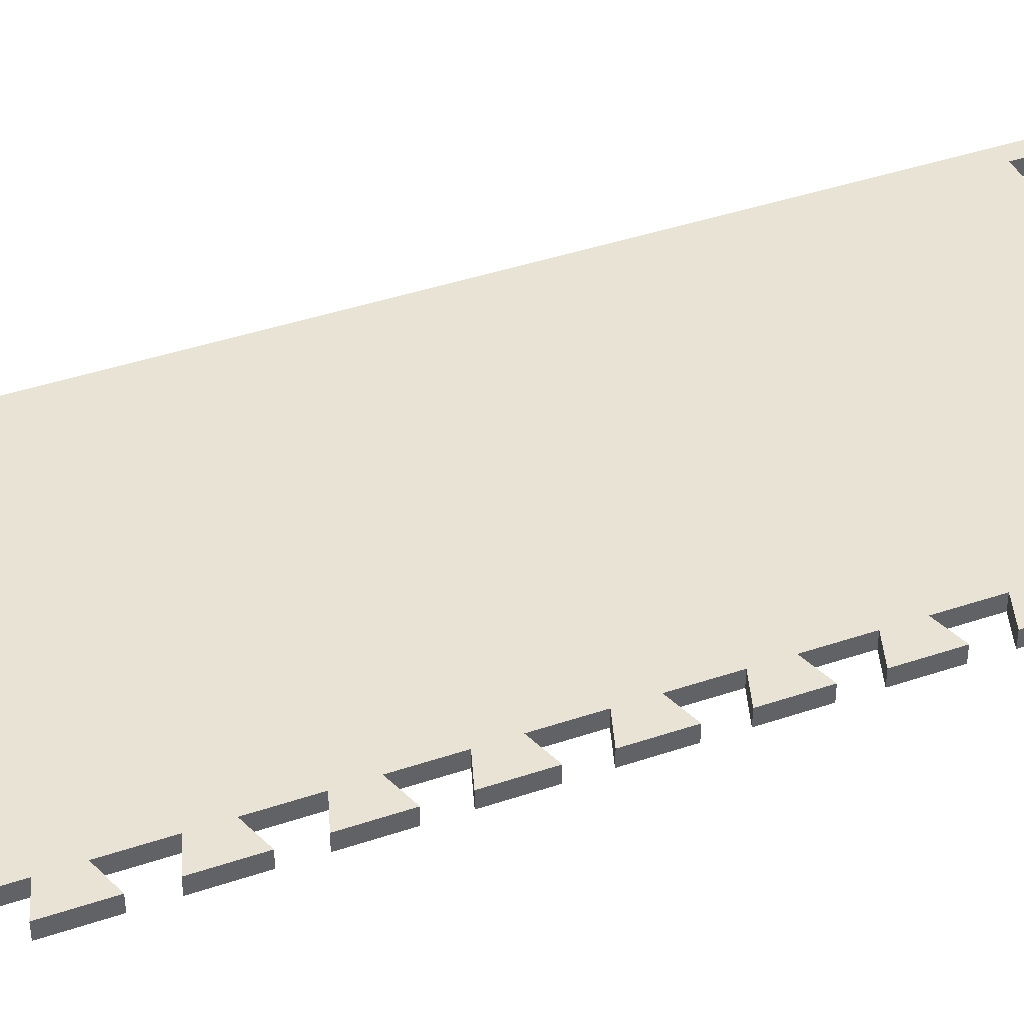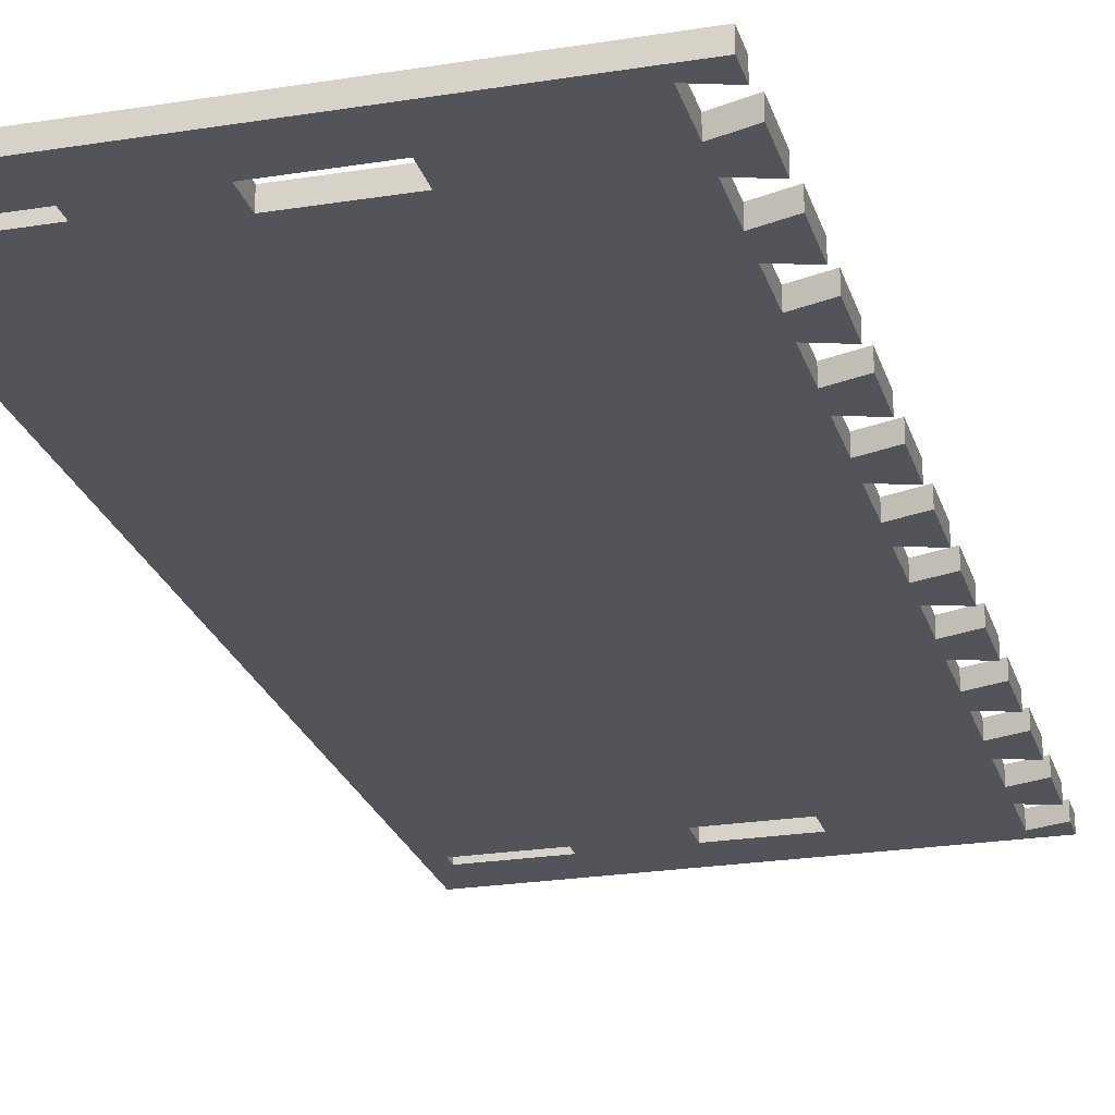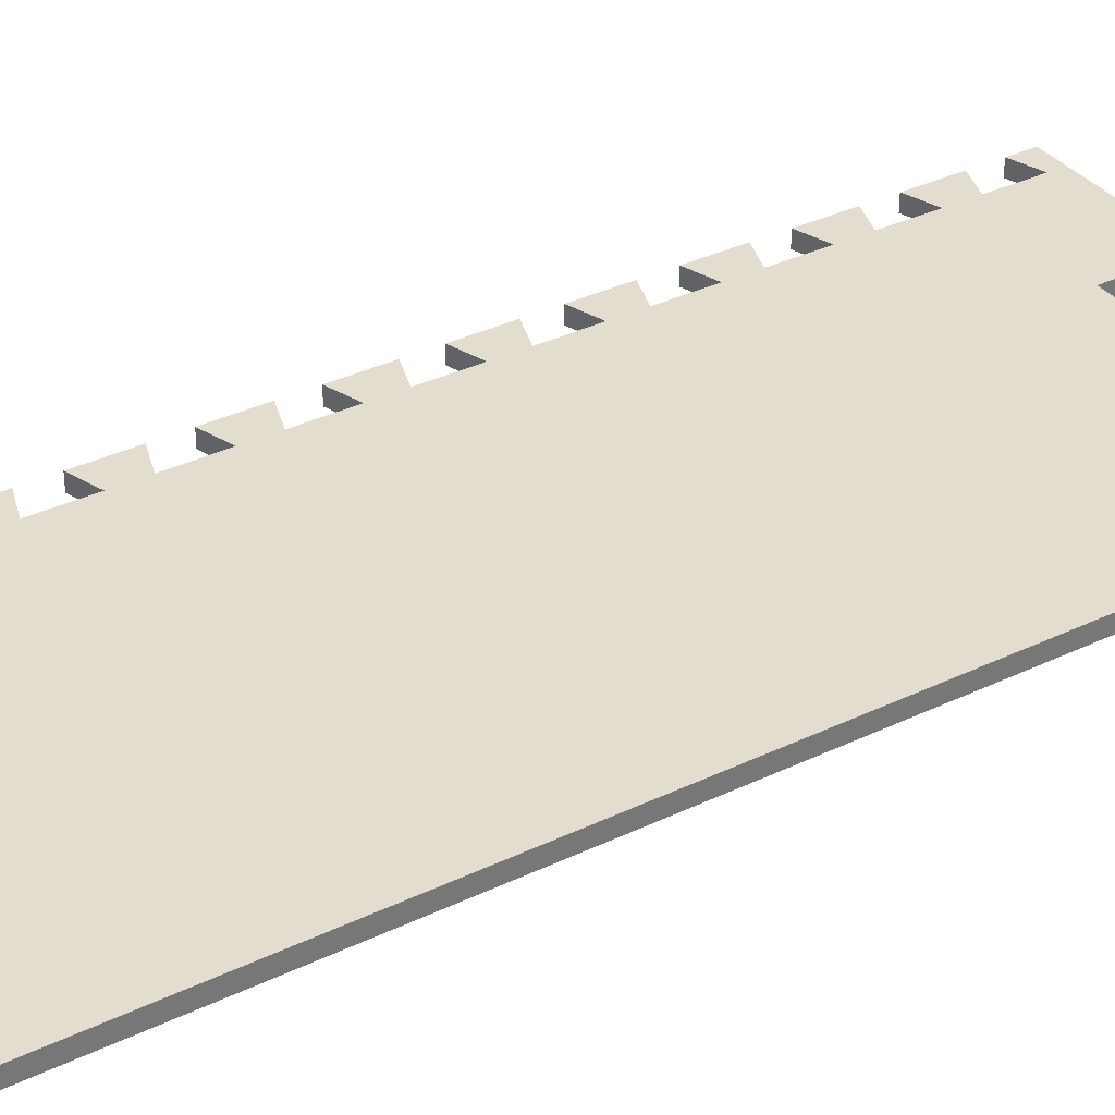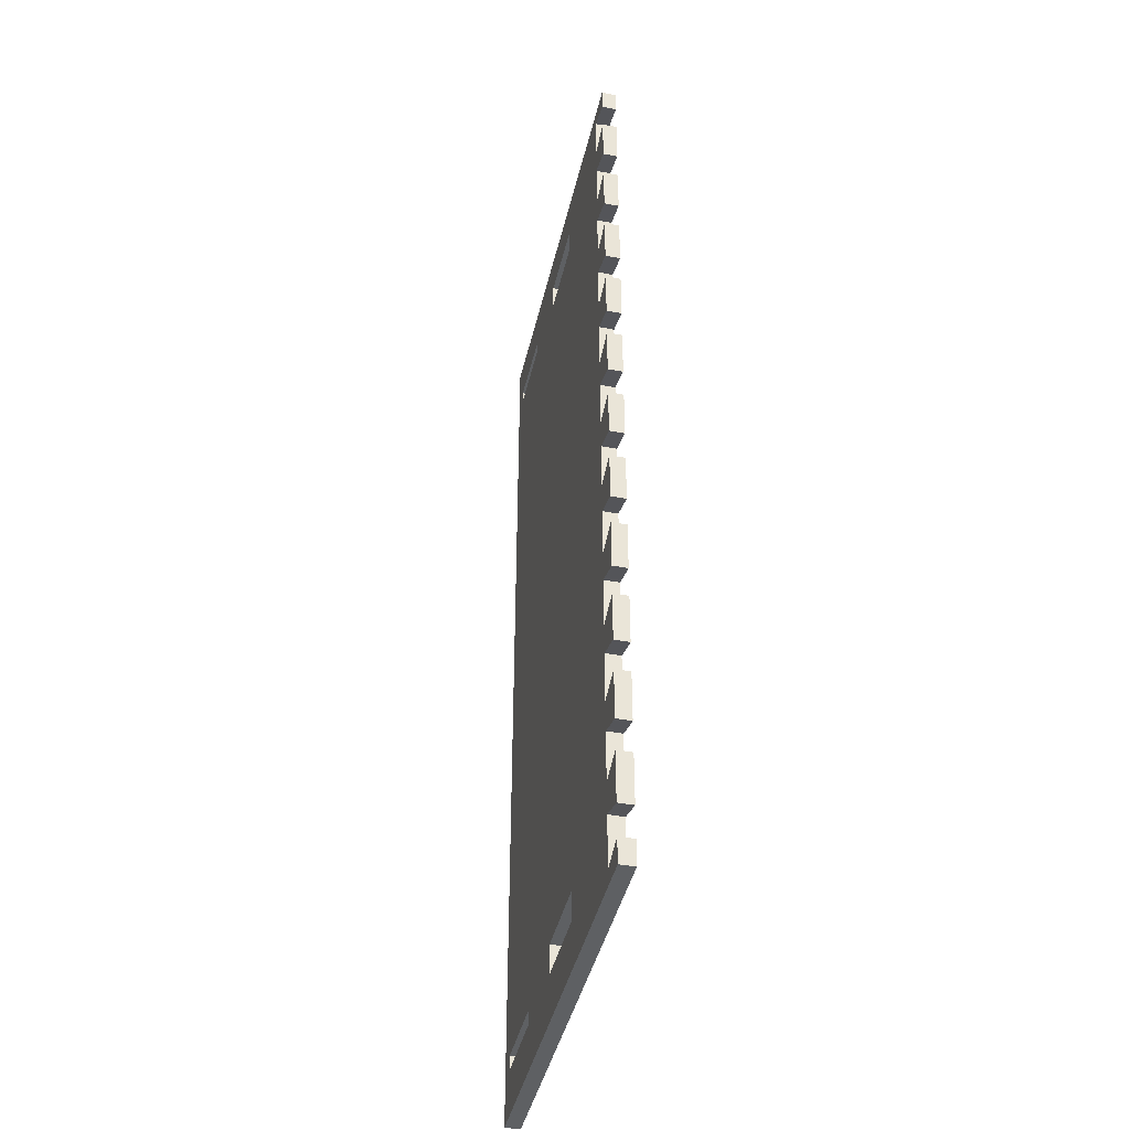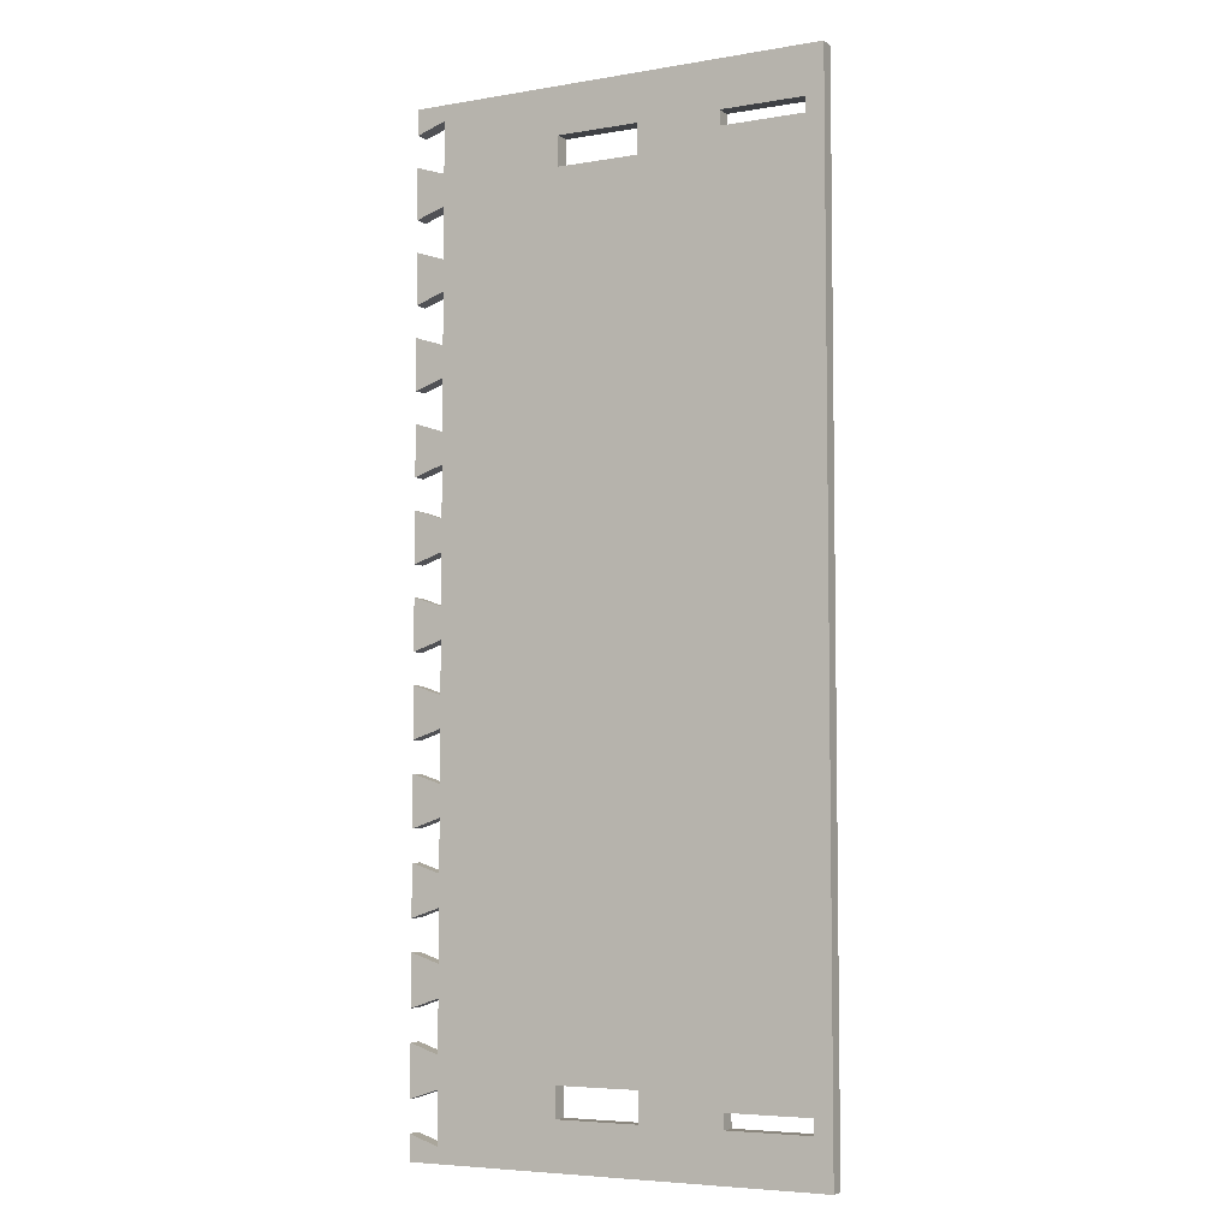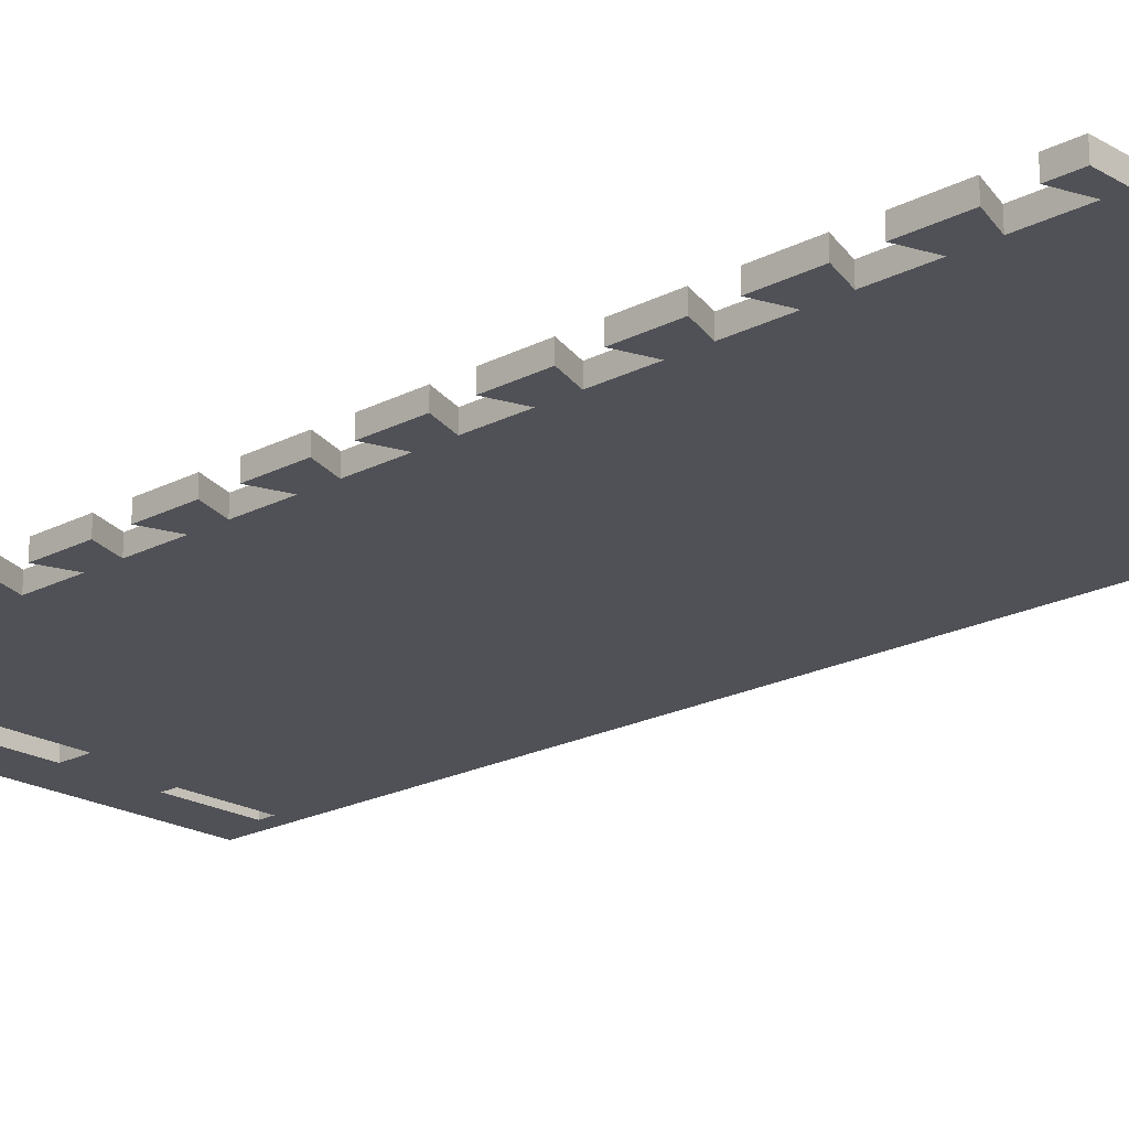
<metadata>
{"format":"obj","ext":"obj","renderer":"f3d","projection":"perspective","resolution":1024,"background":"white","views":[{"elev":41.2,"azim":-112.4,"up":"+Z"},{"elev":-23.7,"azim":-164.9,"up":"+Z"},{"elev":34.9,"azim":57.3,"up":"+Z"},{"elev":-42.7,"azim":-102.9,"up":"+Y"},{"elev":-5.4,"azim":27.7,"up":"+Y"},{"elev":-20.5,"azim":-46.8,"up":"+Z"}]}
</metadata>
<code>
g whalm232 ORP-02
v 0 0 0
v 0 0 0.018
v 0 0.062 0
v 0 0.062 0.018
v -0.036 0.05 0
v -0.036 0.05 0.018
v -0.036 0.081 0
v -0.036 0.081 0.018
v 0.4718 0.081 0
v 0.4718 0.081 0.018
v 0.4718 -1.119 0
v 0.4718 -1.119 0.018
v -0.036 -1.119 0
v -0.036 -1.119 0.018
v -0.036 -1.088 0
v -0.036 -1.088 0.018
v 0 -1.1 0
v 0 -1.1 0.018
v 0 -1.038 0
v 0 -1.038 0.018
v -0.036 -1.05 0
v -0.036 -1.05 0.018
v -0.036 -0.988 0
v -0.036 -0.988 0.018
v 0 -1 0
v 0 -1 0.018
v 0 -0.938 0
v 0 -0.938 0.018
v -0.036 -0.95 0
v -0.036 -0.95 0.018
v -0.036 -0.888 0
v -0.036 -0.888 0.018
v 0 -0.9 0
v 0 -0.9 0.018
v 0 -0.838 0
v 0 -0.838 0.018
v -0.036 -0.85 0
v -0.036 -0.85 0.018
v -0.036 -0.788 0
v -0.036 -0.788 0.018
v 0 -0.8 0
v 0 -0.8 0.018
v 0 -0.738 0
v 0 -0.738 0.018
v -0.036 -0.75 0
v -0.036 -0.75 0.018
v -0.036 -0.688 0
v -0.036 -0.688 0.018
v 0 -0.7 0
v 0 -0.7 0.018
v 0 -0.638 0
v 0 -0.638 0.018
v -0.036 -0.65 0
v -0.036 -0.65 0.018
v -0.036 -0.588 0
v -0.036 -0.588 0.018
v 0 -0.6 0
v 0 -0.6 0.018
v 0 -0.538 0
v 0 -0.538 0.018
v -0.036 -0.55 0
v -0.036 -0.55 0.018
v -0.036 -0.488 0
v -0.036 -0.488 0.018
v 0 -0.5 0
v 0 -0.5 0.018
v 0 -0.438 0
v 0 -0.438 0.018
v -0.036 -0.45 0
v -0.036 -0.45 0.018
v -0.036 -0.388 0
v -0.036 -0.388 0.018
v 0 -0.4 0
v 0 -0.4 0.018
v 0 -0.338 0
v 0 -0.338 0.018
v -0.036 -0.35 0
v -0.036 -0.35 0.018
v -0.036 -0.288 0
v -0.036 -0.288 0.018
v 0 -0.3 0
v 0 -0.3 0.018
v 0 -0.238 0
v 0 -0.238 0.018
v -0.036 -0.25 0
v -0.036 -0.25 0.018
v -0.036 -0.188 0
v -0.036 -0.188 0.018
v 0 -0.2 0
v 0 -0.2 0.018
v 0 -0.138 0
v 0 -0.138 0.018
v -0.036 -0.15 0
v -0.036 -0.15 0.018
v -0.036 -0.088 0
v -0.036 -0.088 0.018
v 0 -0.1 0
v 0 -0.1 0.018
v 0 -0.038 0
v 0 -0.038 0.018
v -0.036 -0.05 0
v -0.036 -0.05 0.018
v -0.036 0.012 0
v -0.036 0.012 0.018
v 0.15 -0.012 0
v 0.15 -0.012 0.018
v 0.15 0.024 0
v 0.15 0.024 0.018
v 0.25 0.024 0
v 0.25 0.024 0.018
v 0.25 -0.012 0
v 0.25 -0.012 0.018
v 0.25 -1.062 0
v 0.25 -1.062 0.018
v 0.15 -1.062 0
v 0.15 -1.062 0.018
v 0.15 -1.026 0
v 0.15 -1.026 0.018
v 0.25 -1.026 0
v 0.25 -1.026 0.018
v 0.45 0.024 0
v 0.45 0.024 0.018
v 0.35 0.024 0
v 0.35 0.024 0.018
v 0.35 0.006 0
v 0.35 0.006 0.018
v 0.45 0.006 0
v 0.45 0.006 0.018
v 0.35 -1.062 0
v 0.35 -1.062 0.018
v 0.35 -1.044 0
v 0.35 -1.044 0.018
v 0.45 -1.044 0
v 0.45 -1.044 0.018
v 0.45 -1.062 0
v 0.45 -1.062 0.018
f 1 3 4 2
f 3 5 6 4
f 5 7 8 6
f 7 9 10 8
f 9 11 12 10
f 11 13 14 12
f 13 15 16 14
f 15 17 18 16
f 17 19 20 18
f 19 21 22 20
f 21 23 24 22
f 23 25 26 24
f 25 27 28 26
f 27 29 30 28
f 29 31 32 30
f 31 33 34 32
f 33 35 36 34
f 35 37 38 36
f 37 39 40 38
f 39 41 42 40
f 41 43 44 42
f 43 45 46 44
f 45 47 48 46
f 47 49 50 48
f 49 51 52 50
f 51 53 54 52
f 53 55 56 54
f 55 57 58 56
f 57 59 60 58
f 59 61 62 60
f 61 63 64 62
f 63 65 66 64
f 65 67 68 66
f 67 69 70 68
f 69 71 72 70
f 71 73 74 72
f 73 75 76 74
f 75 77 78 76
f 77 79 80 78
f 79 81 82 80
f 81 83 84 82
f 83 85 86 84
f 85 87 88 86
f 87 89 90 88
f 89 91 92 90
f 91 93 94 92
f 93 95 96 94
f 95 97 98 96
f 97 99 100 98
f 99 101 102 100
f 101 103 104 102
f 103 1 2 104
f 105 106 108 107
f 107 108 110 109
f 109 110 112 111
f 111 112 106 105
f 113 114 116 115
f 115 116 118 117
f 117 118 120 119
f 119 120 114 113
f 121 122 124 123
f 123 124 126 125
f 125 126 128 127
f 127 128 122 121
f 129 130 132 131
f 131 132 134 133
f 133 134 136 135
f 135 136 130 129
f 9 11 127
f 128 12 10
f 127 11 133
f 134 12 128
f 121 9 127
f 128 10 122
f 9 121 123
f 124 122 10
f 9 123 109
f 110 124 10
f 9 109 7
f 8 110 10
f 109 107 7
f 8 108 110
f 7 3 5
f 6 4 8
f 3 107 1
f 2 108 4
f 1 99 103
f 104 100 2
f 103 99 101
f 102 100 104
f 99 105 97
f 98 106 100
f 97 91 95
f 96 92 98
f 95 91 93
f 94 92 96
f 91 105 89
f 90 106 92
f 89 83 87
f 88 84 90
f 87 83 85
f 86 84 88
f 83 111 81
f 82 112 84
f 81 75 79
f 80 76 82
f 79 75 77
f 78 76 80
f 75 125 73
f 74 126 76
f 73 67 71
f 72 68 74
f 71 67 69
f 70 68 72
f 67 127 65
f 66 128 68
f 65 59 63
f 64 60 66
f 63 59 61
f 62 60 64
f 59 133 57
f 58 134 60
f 57 51 55
f 56 52 58
f 55 51 53
f 54 52 56
f 51 131 49
f 50 132 52
f 49 43 47
f 48 44 50
f 47 43 45
f 46 44 48
f 43 119 41
f 42 120 44
f 41 35 39
f 40 36 42
f 39 35 37
f 38 36 40
f 35 117 33
f 34 118 36
f 33 27 31
f 32 28 34
f 31 27 29
f 30 28 32
f 27 117 25
f 26 118 28
f 25 19 23
f 24 20 26
f 23 19 21
f 22 20 24
f 19 115 17
f 18 116 20
f 15 17 13
f 14 18 16
f 113 11 13
f 14 12 114
f 129 11 113
f 114 12 130
f 131 129 113
f 114 130 132
f 135 11 129
f 130 12 136
f 133 11 135
f 136 12 134
f 127 133 59
f 60 134 128
f 65 127 59
f 60 128 66
f 73 127 67
f 68 128 74
f 125 127 73
f 74 128 126
f 123 125 109
f 110 126 124
f 109 125 111
f 112 126 110
f 111 125 75
f 76 126 112
f 107 3 7
f 8 4 108
f 107 105 1
f 2 106 108
f 1 105 99
f 100 106 2
f 97 105 91
f 92 106 98
f 105 111 89
f 90 112 106
f 89 111 83
f 84 112 90
f 81 111 75
f 76 112 82
f 57 133 51
f 52 134 58
f 133 131 51
f 52 132 134
f 131 119 49
f 50 120 132
f 49 119 43
f 44 120 50
f 41 119 35
f 36 120 42
f 119 117 35
f 36 118 120
f 33 117 27
f 28 118 34
f 25 117 19
f 20 118 26
f 117 115 19
f 20 116 118
f 17 115 13
f 14 116 18
f 115 113 13
f 14 114 116
f 119 131 113
f 114 132 120

</code>
